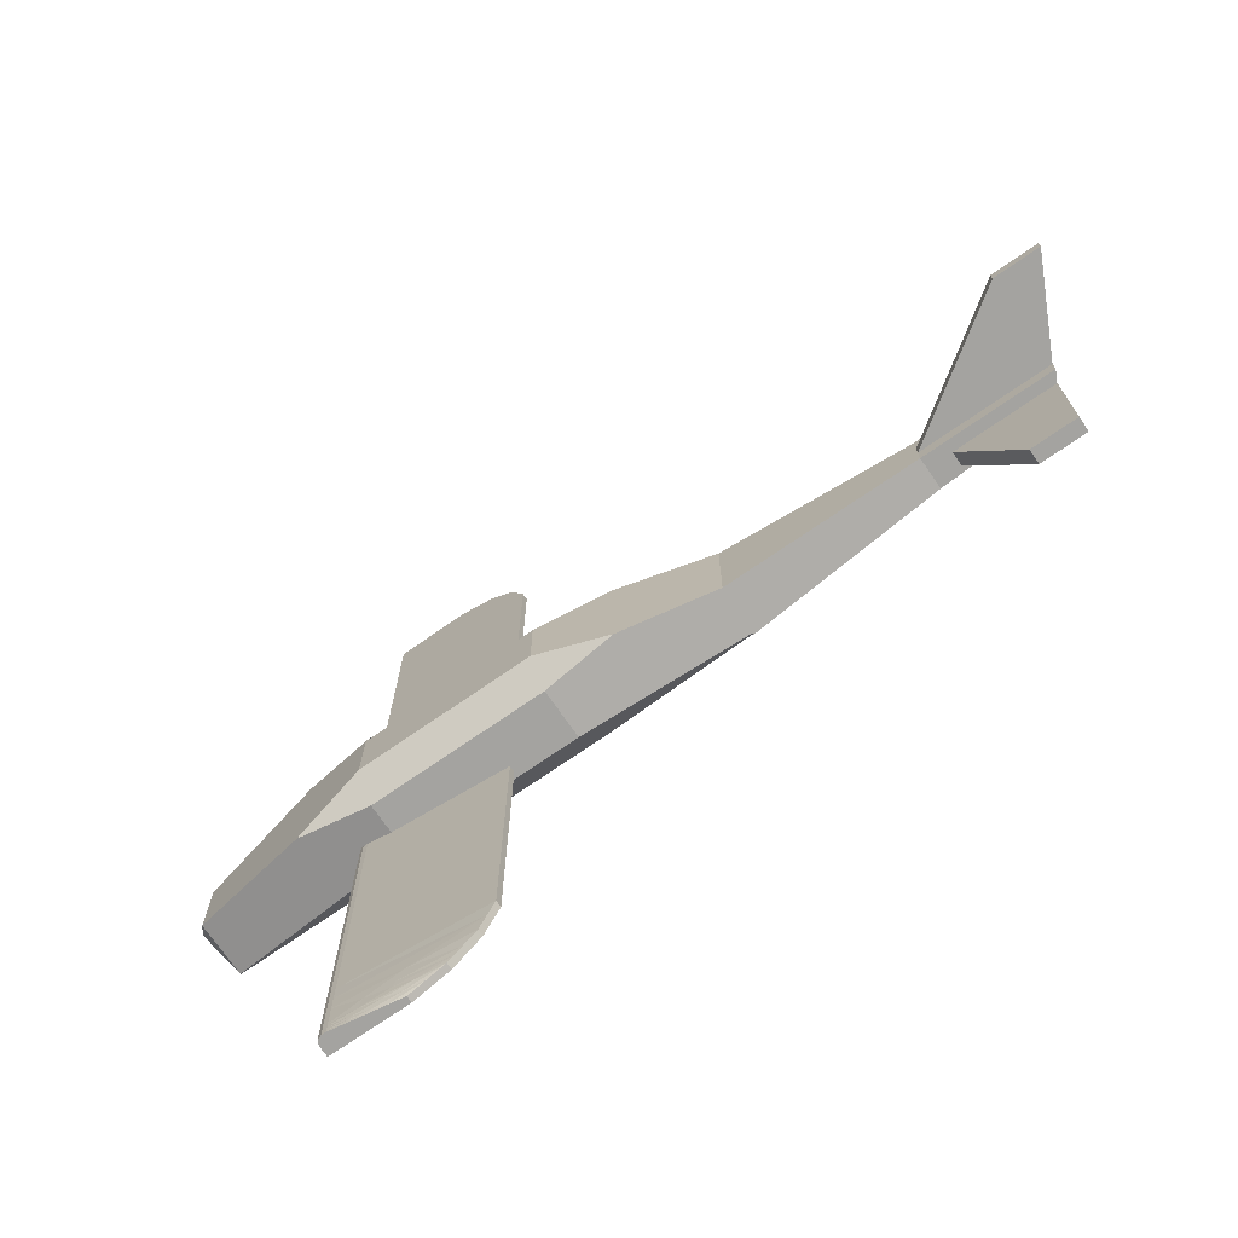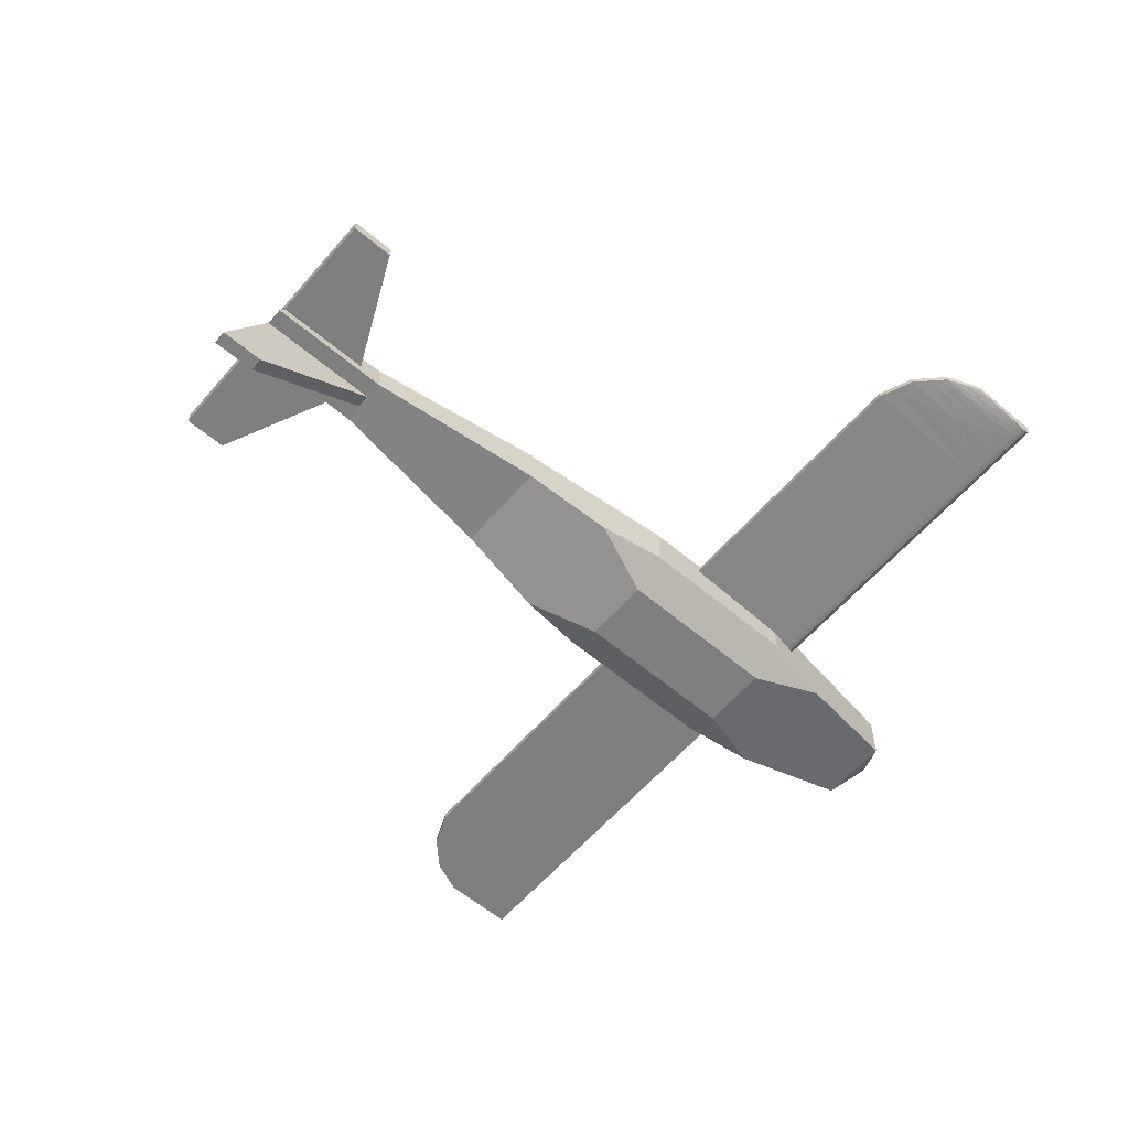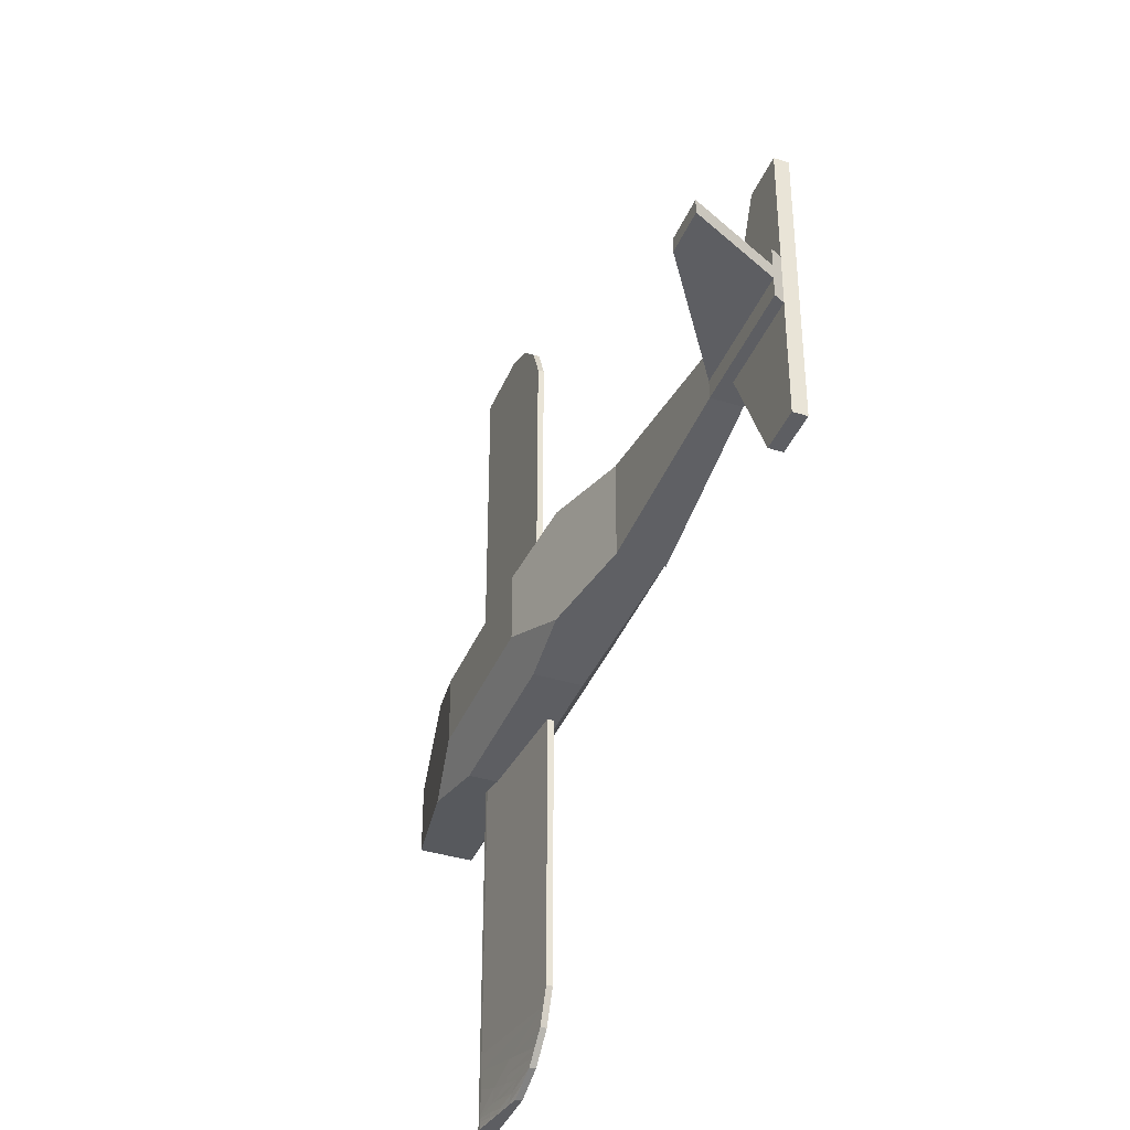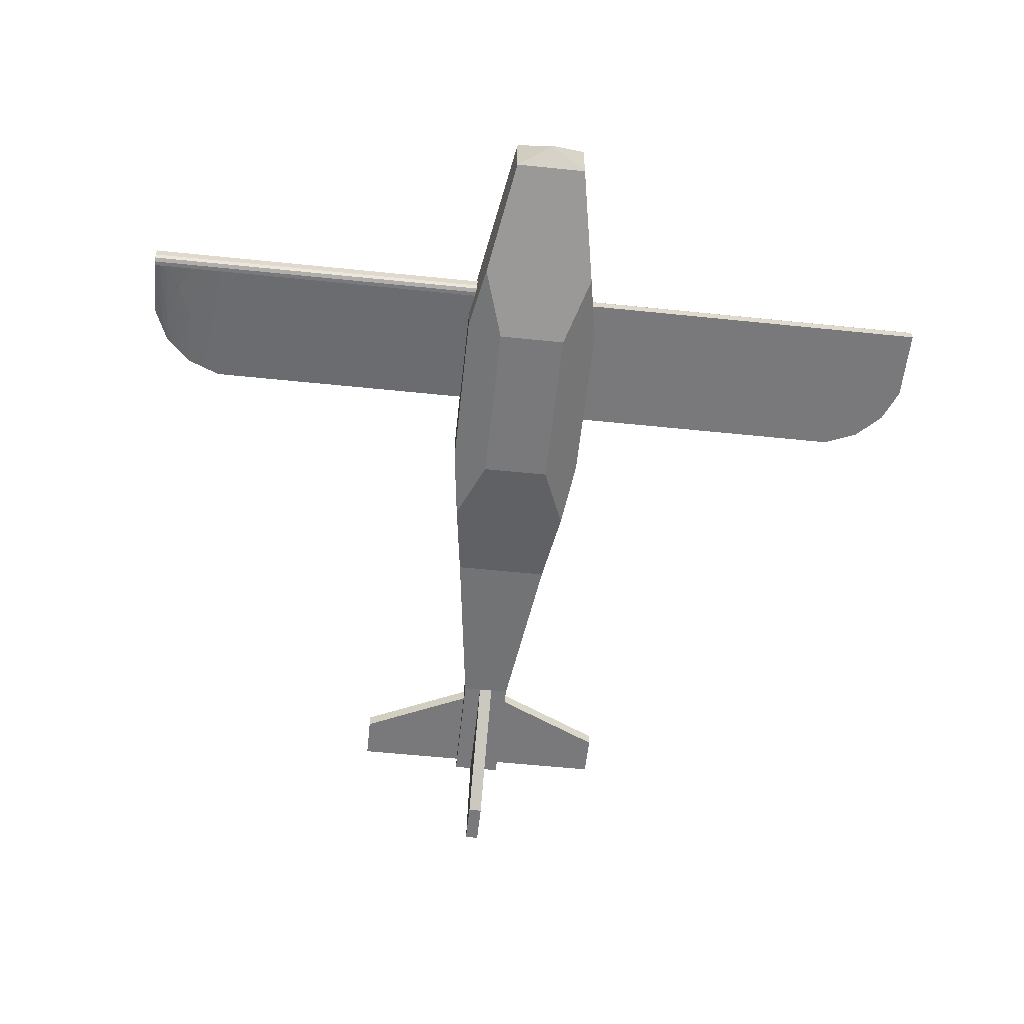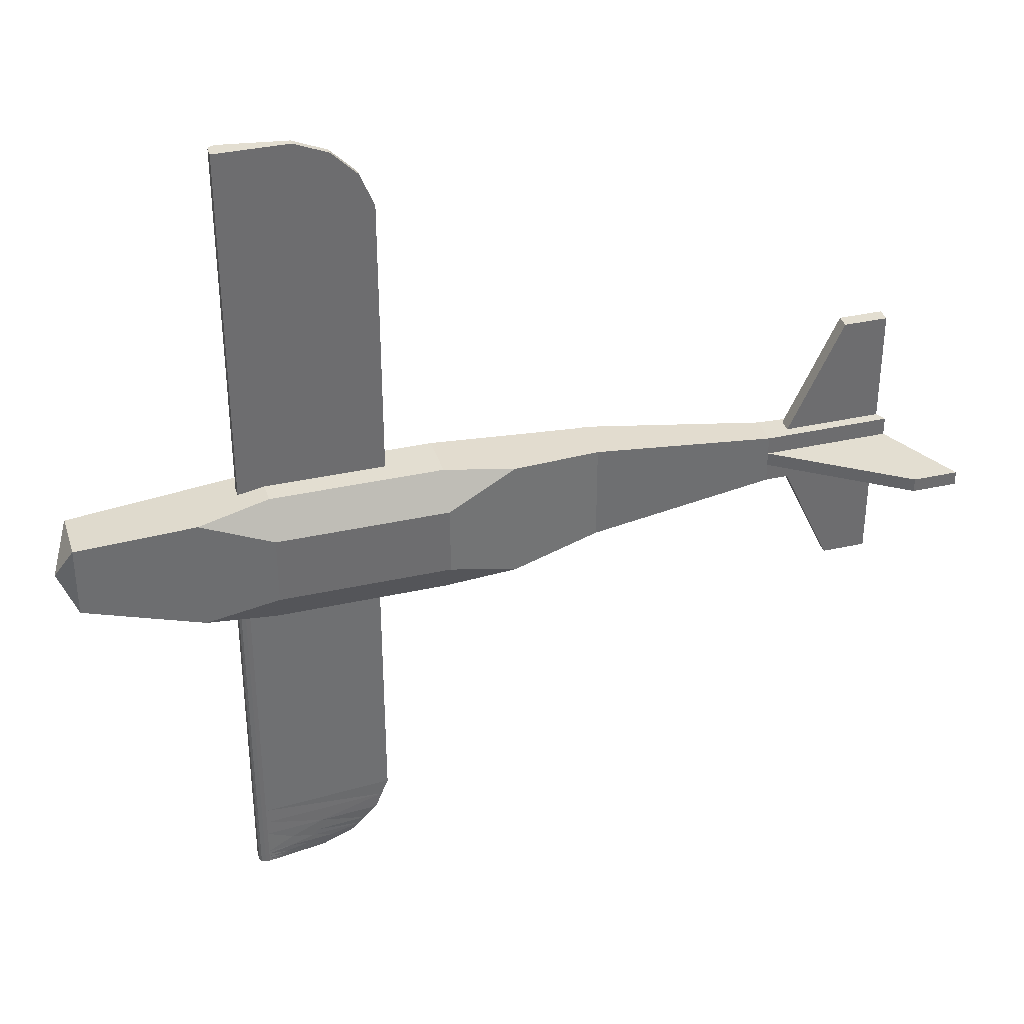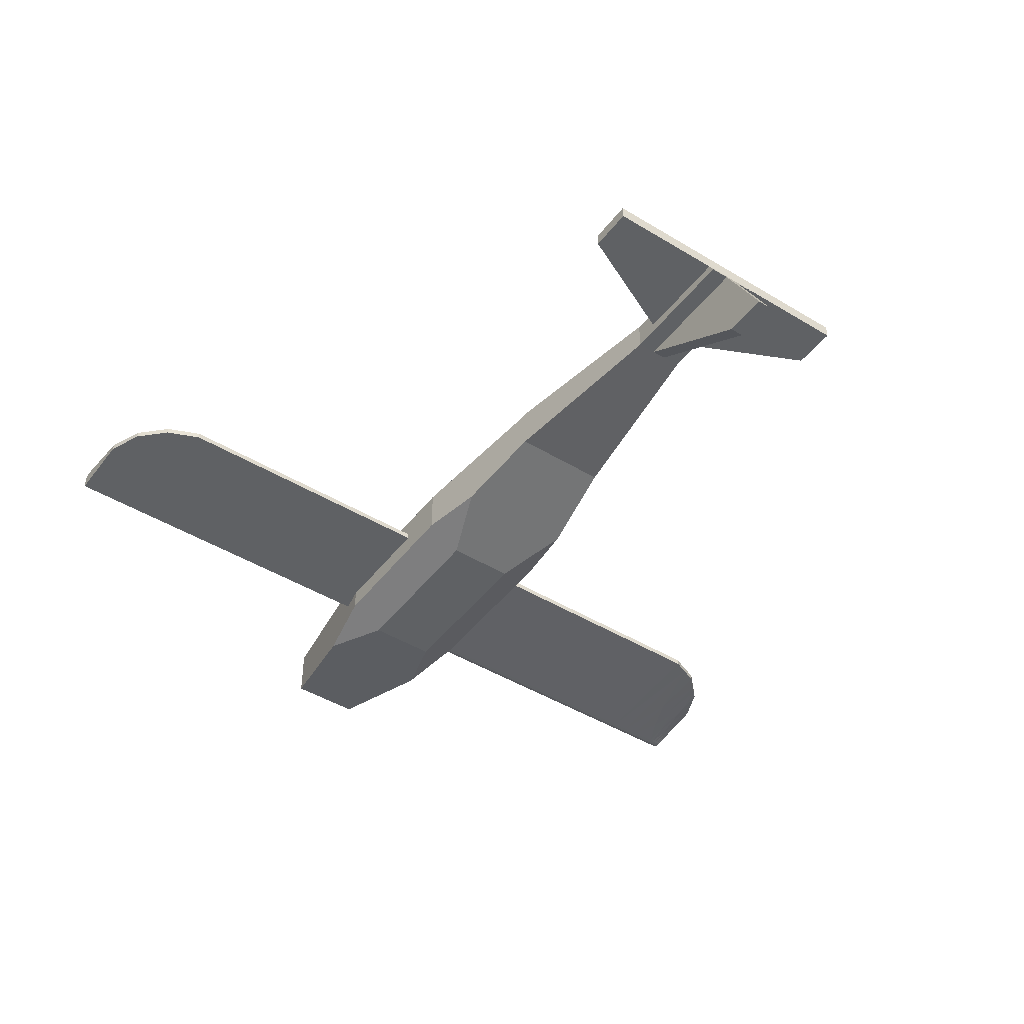
<metadata>
{"format":"obj","ext":"obj","renderer":"f3d","projection":"perspective","resolution":1024,"background":"white","views":[{"elev":-72.8,"azim":-145.3,"up":"+Y"},{"elev":-59.9,"azim":-40.7,"up":"+Z"},{"elev":-39.1,"azim":-111.2,"up":"+Y"},{"elev":-57.9,"azim":83.9,"up":"+Z"},{"elev":36.1,"azim":163.6,"up":"+Y"},{"elev":-45.4,"azim":-125.0,"up":"+Z"}]}
</metadata>
<code>
o LWing.001_LWing
v 1.346 4.516 -0.1107
v 1.346 0.6295 -0.1104
v 1.346 4.516 -0.1573
v 1.346 0.6295 -0.2218
v 1.346 4.516 -0.2221
v 1.327 0.6295 -0.06796
v 1.327 4.516 -0.06821
v 1.283 0.6295 -0.05227
v 1.283 4.516 -0.05252
v 1.236 0.6295 -0.05227
v 1.236 3.742 -0.05247
v 1.236 4.516 -0.05252
v 1.236 4.479 -0.05252
v 1.236 4.443 -0.05252
v 1.236 4.406 -0.05251
v 1.236 4.369 -0.05251
v 1.236 4.233 -0.0525
v 1.236 4.097 -0.05249
v 1.236 3.92 -0.05248
v -0.2019 0.6294 -0.1571
v -0.202 3.742 -0.1573
v 0.5906 4.097 -0.1049
v -0.05496 4.097 -0.1573
v -0.1285 3.92 -0.1573
v 0.4717 4.369 -0.1311
v 0.2168 4.369 -0.1573
v 0.1489 4.301 -0.1573
v 0.9473 4.233 -0.0787
v 0.9813 4.369 -0.07871
v 0.6925 4.301 -0.1049
v 0.7265 4.369 -0.1049
v 0.08093 4.233 -0.1573
v 0.6585 4.233 -0.1049
v 0.5719 4.516 -0.2221
v 0.5719 4.516 -0.1573
v 0.738 4.516 -0.1311
v 0.904 4.516 -0.1049
v 1.07 4.516 -0.07872
v 0.7709 4.406 -0.1049
v 0.8153 4.443 -0.1049
v 0.6048 4.443 -0.1311
v 0.8596 4.479 -0.1049
v 1.048 4.479 -0.07872
v 1.026 4.443 -0.07871
v 0.3944 4.443 -0.1573
v -0.2019 0.6294 -0.2218
v -0.202 3.742 -0.222
v -0.05496 4.097 -0.2221
v 0.2168 4.369 -0.2221
f 1 2 3
f 3 2 4
f 3 4 5
f 2 1 6
f 6 1 7
f 6 7 8
f 8 7 9
f 10 8 11
f 11 8 9
f 12 13 9
f 9 13 14
f 14 15 9
f 9 15 16
f 9 16 17
f 17 18 9
f 9 18 19
f 9 19 11
f 10 11 20
f 20 11 21
f 22 23 24
f 18 22 19
f 19 22 24
f 19 24 11
f 11 24 21
f 25 26 27
f 28 29 30
f 30 29 31
f 30 31 25
f 23 22 32
f 32 22 33
f 32 33 27
f 18 17 28
f 28 17 16
f 28 16 29
f 25 27 30
f 30 27 33
f 30 33 28
f 28 33 22
f 28 22 18
f 5 34 3
f 3 34 35
f 35 36 3
f 3 36 37
f 3 37 38
f 7 1 9
f 9 1 3
f 9 3 12
f 12 3 38
f 39 40 41
f 42 37 36
f 38 37 43
f 43 37 42
f 43 42 44
f 45 26 41
f 41 26 25
f 41 25 39
f 39 25 31
f 39 31 29
f 12 38 13
f 13 38 43
f 13 43 14
f 14 43 44
f 14 44 15
f 35 45 36
f 36 45 41
f 36 41 42
f 42 41 40
f 42 40 44
f 44 40 39
f 44 39 15
f 15 39 29
f 15 29 16
f 20 46 10
f 10 46 4
f 10 4 8
f 8 4 2
f 8 2 6
f 47 46 21
f 21 46 20
f 23 48 24
f 24 48 47
f 24 47 21
f 49 48 23
f 23 32 49
f 49 32 27
f 49 27 26
f 35 34 45
f 45 34 49
f 45 49 26
f 4 46 5
f 5 46 47
f 5 47 34
f 34 47 48
f 34 48 49
o LWing
v 1.42 -4.559 -0.1117
v 1.421 -0.6722 -0.1117
v 1.42 -4.559 -0.0651
v 1.421 -0.6722 -0.000319
v 1.42 -4.559 -0.000319
v 1.401 -0.6722 -0.1542
v 1.401 -4.559 -0.1542
v 1.357 -0.6722 -0.1699
v 1.357 -4.559 -0.1699
v 1.311 -0.6722 -0.1699
v 1.311 -3.785 -0.1699
v 1.31 -4.559 -0.1699
v 1.31 -4.522 -0.1699
v 1.31 -4.485 -0.1699
v 1.31 -4.449 -0.1699
v 1.31 -4.412 -0.1699
v 1.31 -4.276 -0.1699
v 1.31 -4.14 -0.1699
v 1.311 -3.962 -0.1699
v -0.1274 -0.672 -0.0651
v -0.1277 -3.785 -0.0651
v 0.6649 -4.14 -0.1175
v 0.01937 -4.14 -0.0651
v -0.05416 -3.962 -0.0651
v 0.546 -4.412 -0.0913
v 0.2911 -4.412 -0.0651
v 0.2232 -4.344 -0.0651
v 1.022 -4.276 -0.1437
v 1.056 -4.412 -0.1437
v 0.7668 -4.344 -0.1175
v 0.8008 -4.412 -0.1175
v 0.1553 -4.276 -0.0651
v 0.7329 -4.276 -0.1175
v 0.6463 -4.559 -0.000319
v 0.6463 -4.559 -0.0651
v 0.8123 -4.559 -0.0913
v 0.9783 -4.559 -0.1175
v 1.144 -4.559 -0.1437
v 0.8452 -4.448 -0.1175
v 0.8896 -4.485 -0.1175
v 0.6791 -4.485 -0.0913
v 0.934 -4.522 -0.1175
v 1.122 -4.522 -0.1437
v 1.1 -4.485 -0.1437
v 0.4687 -4.485 -0.0651
v -0.1274 -0.672 -0.000319
v -0.1277 -3.785 -0.000319
v 0.01937 -4.14 -0.000319
v 0.2911 -4.412 -0.000319
f 50 51 52
f 52 51 53
f 52 53 54
f 51 50 55
f 55 50 56
f 55 56 57
f 57 56 58
f 59 57 60
f 60 57 58
f 61 62 58
f 58 62 63
f 63 64 58
f 58 64 65
f 58 65 66
f 66 67 58
f 58 67 68
f 58 68 60
f 59 60 69
f 69 60 70
f 71 72 73
f 67 71 68
f 68 71 73
f 68 73 60
f 60 73 70
f 74 75 76
f 77 78 79
f 79 78 80
f 79 80 74
f 72 71 81
f 81 71 82
f 81 82 76
f 67 66 77
f 77 66 65
f 77 65 78
f 74 76 79
f 79 76 82
f 79 82 77
f 77 82 71
f 77 71 67
f 54 83 52
f 52 83 84
f 84 85 52
f 52 85 86
f 52 86 87
f 56 50 58
f 58 50 52
f 58 52 61
f 61 52 87
f 88 89 90
f 91 86 85
f 87 86 92
f 92 86 91
f 92 91 93
f 94 75 90
f 90 75 74
f 90 74 88
f 88 74 80
f 88 80 78
f 61 87 62
f 62 87 92
f 62 92 63
f 63 92 93
f 63 93 64
f 84 94 85
f 85 94 90
f 85 90 91
f 91 90 89
f 91 89 93
f 93 89 88
f 93 88 64
f 64 88 78
f 64 78 65
f 69 95 59
f 59 95 53
f 59 53 57
f 57 53 51
f 57 51 55
f 96 95 70
f 70 95 69
f 72 97 73
f 73 97 96
f 73 96 70
f 98 97 72
f 72 81 98
f 98 81 76
f 98 76 75
f 84 83 94
f 94 83 98
f 94 98 75
f 53 95 54
f 54 95 96
f 54 96 83
f 83 96 97
f 83 97 98
o Fuselage
v -5.771 -0.3327 -0.1056
v -5.827 -0.3327 -0.216
v -4.725 -0.3328 -0.1056
v -4.471 -0.3328 -0.216
v -4.725 -0.3328 0.04155
v -4.471 -0.3328 0.1068
v -5.771 -0.3327 0.04155
v -5.827 0.214 -0.216
v -5.771 0.214 -0.1056
v -4.471 0.2139 -0.216
v -4.725 0.214 -0.1056
v -4.471 0.2139 0.1068
v -4.725 0.214 0.04155
v -5.771 0.214 0.04155
v 3.071 -0.4301 0.2855
v 3.075 -0.4412 0.2789
v 3.071 0.3108 0.2855
v 3.265 -0.05965 -0.1056
v 3.075 0.3219 0.2789
v 3.265 -0.05965 -0.1056
v 3.071 -0.4477 -0.2904
v 3.071 0.3284 -0.2904
v 1.066 -0.4301 -0.6813
v 1.066 0.3109 -0.6813
v 1.82 -0.6753 -0.5342
v 1.821 0.5561 -0.5342
v -0.7625 0.311 -0.6813
v -0.7626 -0.43 -0.6813
v -1.518 0.5958 -0.5104
v -1.518 -0.7148 -0.5104
v -2.49 0.4701 -0.2904
v -2.49 -0.5891 -0.2904
v -4.471 0.01588 -0.216
v -4.471 -0.1347 -0.216
v -5.803 0.01592 -1.12
v -5.803 -0.1347 -1.12
v -6.281 0.01593 -1.12
v -6.281 -0.1347 -1.12
v -5.827 -0.1347 -0.216
v -5.827 0.01592 -0.216
v -5.771 -1.565 -0.1056
v -5.771 -1.565 0.04155
v -5.771 1.447 -0.1056
v -5.771 1.447 0.04155
v -2.473 0.442 0.207
v -2.473 0.4723 0.207
v -2.473 -0.5913 0.207
v -2.473 -0.5609 0.207
v -0.9058 -0.43 0.2855
v -0.9058 0.311 0.2855
v 1.066 0.6934 -0.4518
v -0.7625 0.6935 -0.4518
v 1.066 0.6934 0.05602
v -0.7625 0.6935 0.05602
v 1.066 -0.8126 -0.4518
v 1.066 -0.8126 0.05602
v -0.7626 -0.8125 -0.4518
v -0.7626 -0.8125 0.05602
v 3.071 -0.4477 0.275
v 3.265 -0.05965 -0.1056
v -2.473 -0.5913 0.1887
v -2.473 0.4723 0.1887
v 3.071 0.3284 0.275
v -5.299 1.447 0.04155
v -5.299 1.447 -0.1056
v -5.299 -1.565 0.04155
v -5.299 -1.565 -0.1056
f 99 100 101
f 101 100 102
f 101 102 103
f 103 102 104
f 103 104 105
f 106 107 108
f 108 107 109
f 108 109 110
f 110 109 111
f 110 111 112
f 113 114 115
f 115 114 116
f 115 116 117
f 118 119 120
f 121 122 123
f 123 122 124
f 123 124 119
f 119 124 120
f 125 126 127
f 127 126 128
f 127 128 129
f 129 128 130
f 108 129 131
f 131 129 130
f 131 130 132
f 132 130 102
f 133 131 134
f 134 131 132
f 135 133 136
f 136 133 134
f 99 137 100
f 107 106 138
f 135 136 138
f 138 136 137
f 138 137 107
f 99 107 137
f 99 139 140
f 99 140 105
f 99 105 107
f 107 105 112
f 107 112 141
f 141 112 142
f 143 144 110
f 104 145 146
f 110 112 105
f 105 104 110
f 110 104 146
f 110 146 143
f 143 146 147
f 143 147 148
f 115 148 113
f 113 148 147
f 149 150 151
f 151 150 152
f 153 154 155
f 155 154 156
f 125 122 126
f 126 122 121
f 119 157 123
f 123 157 154
f 123 154 153
f 119 158 157
f 157 158 114
f 145 104 159
f 159 104 102
f 155 156 128
f 128 156 159
f 128 159 130
f 130 159 102
f 110 144 108
f 108 144 160
f 108 160 129
f 129 160 127
f 127 160 152
f 127 152 150
f 158 120 117
f 117 120 161
f 149 151 124
f 124 151 161
f 124 161 120
f 142 162 141
f 141 162 163
f 162 142 111
f 111 142 112
f 107 141 109
f 109 141 163
f 109 163 111
f 111 163 162
f 140 164 105
f 105 164 103
f 99 101 165
f 99 165 139
f 164 140 165
f 165 140 139
f 103 164 101
f 101 164 165
f 135 138 133
f 133 138 131
f 131 138 108
f 108 138 106
f 137 136 132
f 132 136 134
f 102 100 132
f 132 100 137
f 124 122 149
f 149 122 125
f 149 125 150
f 150 125 127
f 160 143 152
f 152 143 148
f 152 148 151
f 151 148 115
f 151 115 161
f 161 115 117
f 143 160 144
f 147 146 159
f 154 157 114
f 159 156 147
f 147 156 154
f 147 154 113
f 113 154 114
f 145 159 146
f 128 126 155
f 155 126 121
f 155 121 153
f 153 121 123

</code>
